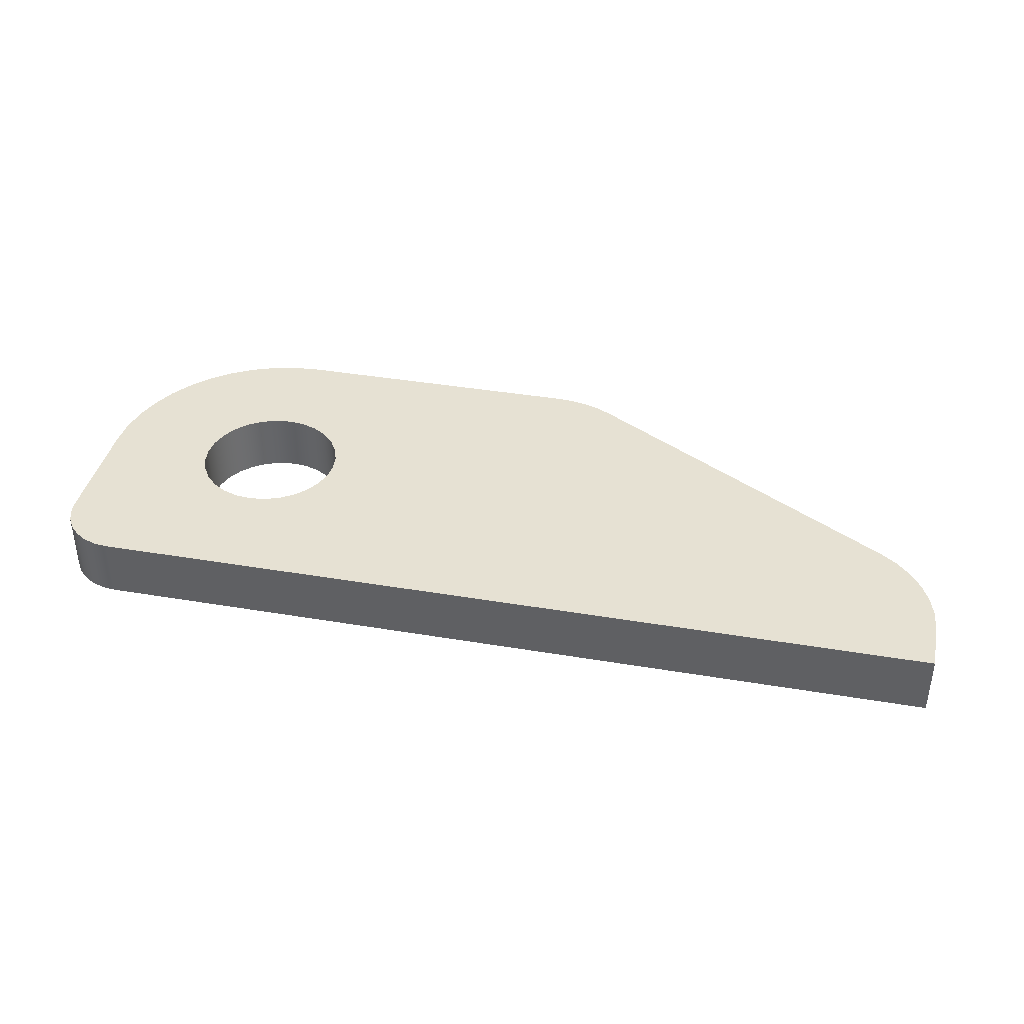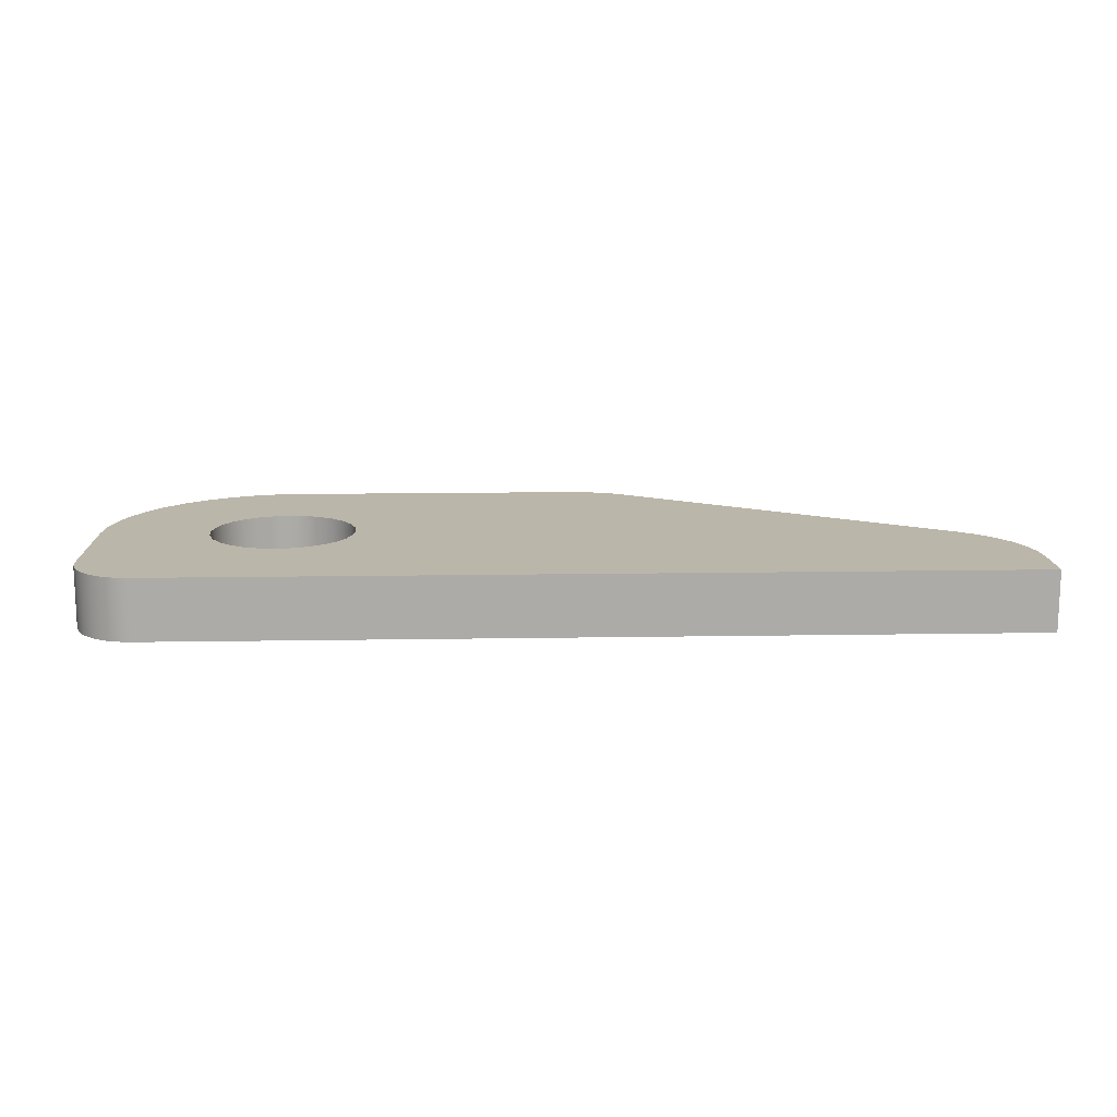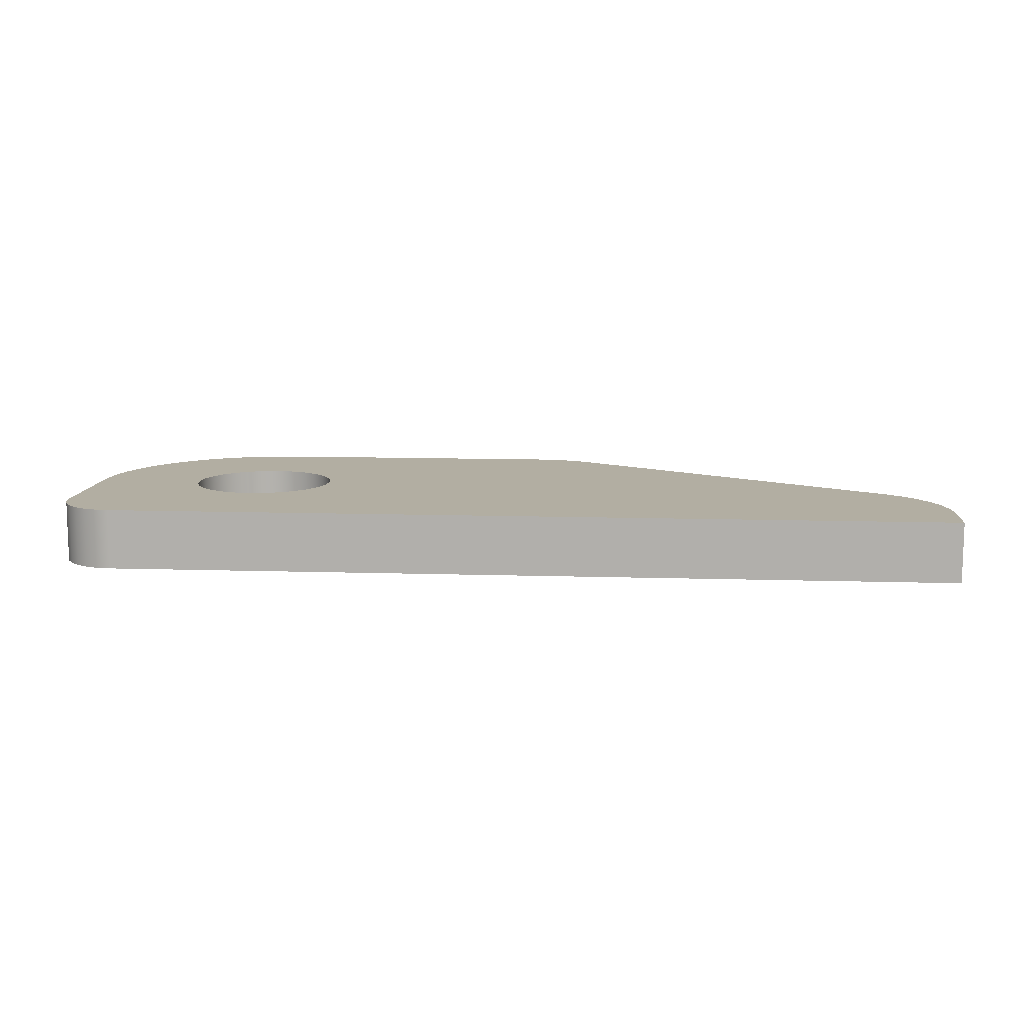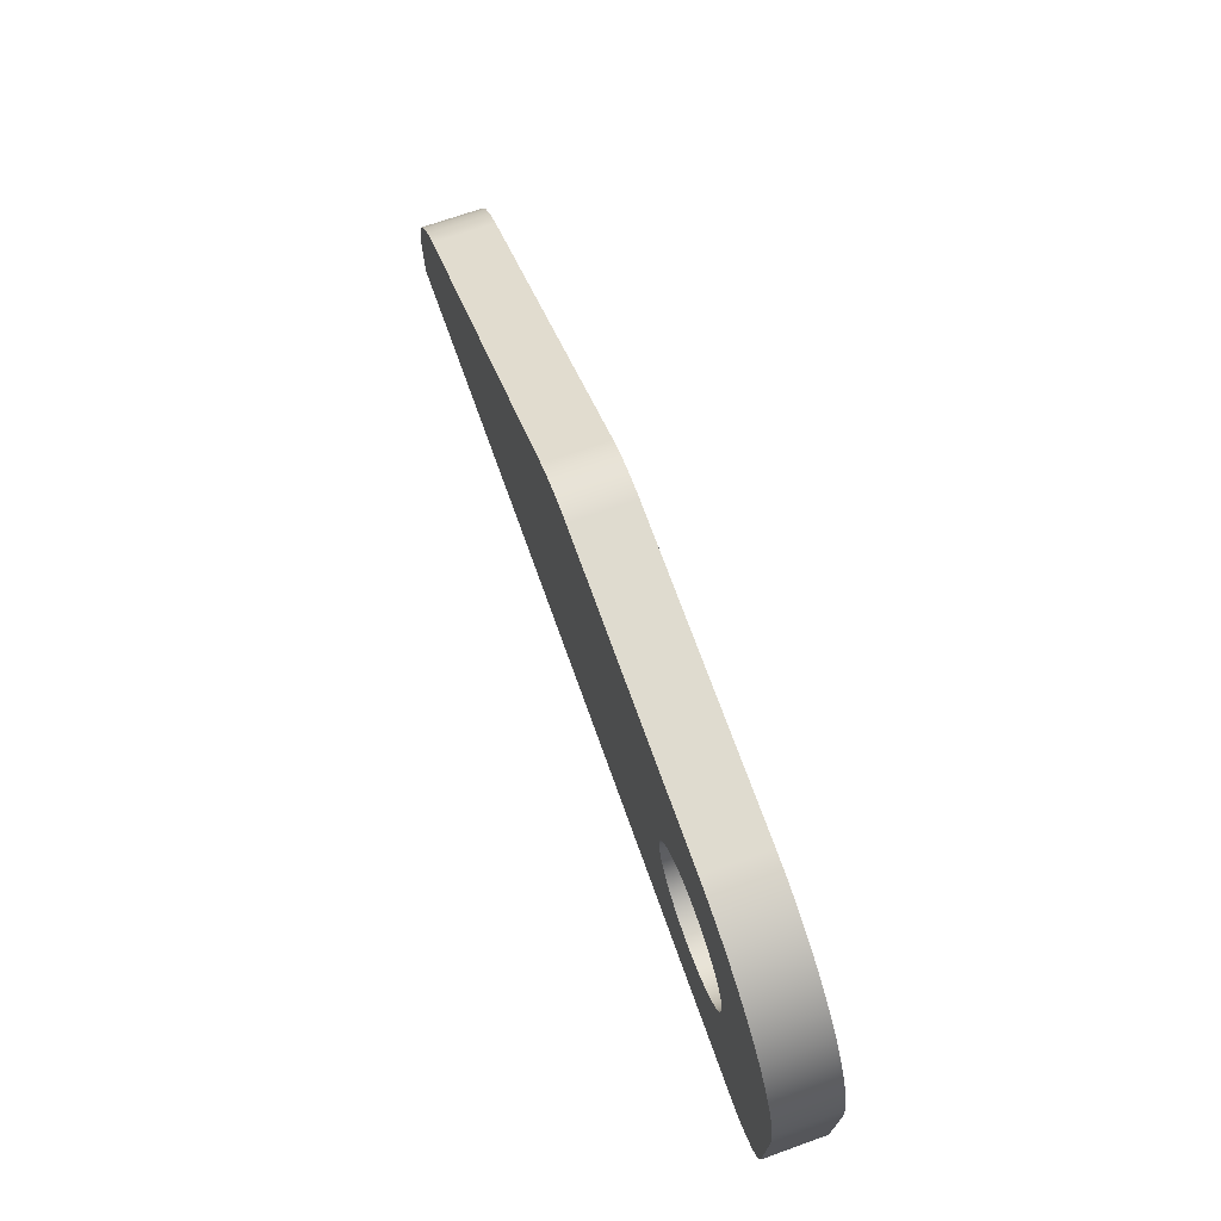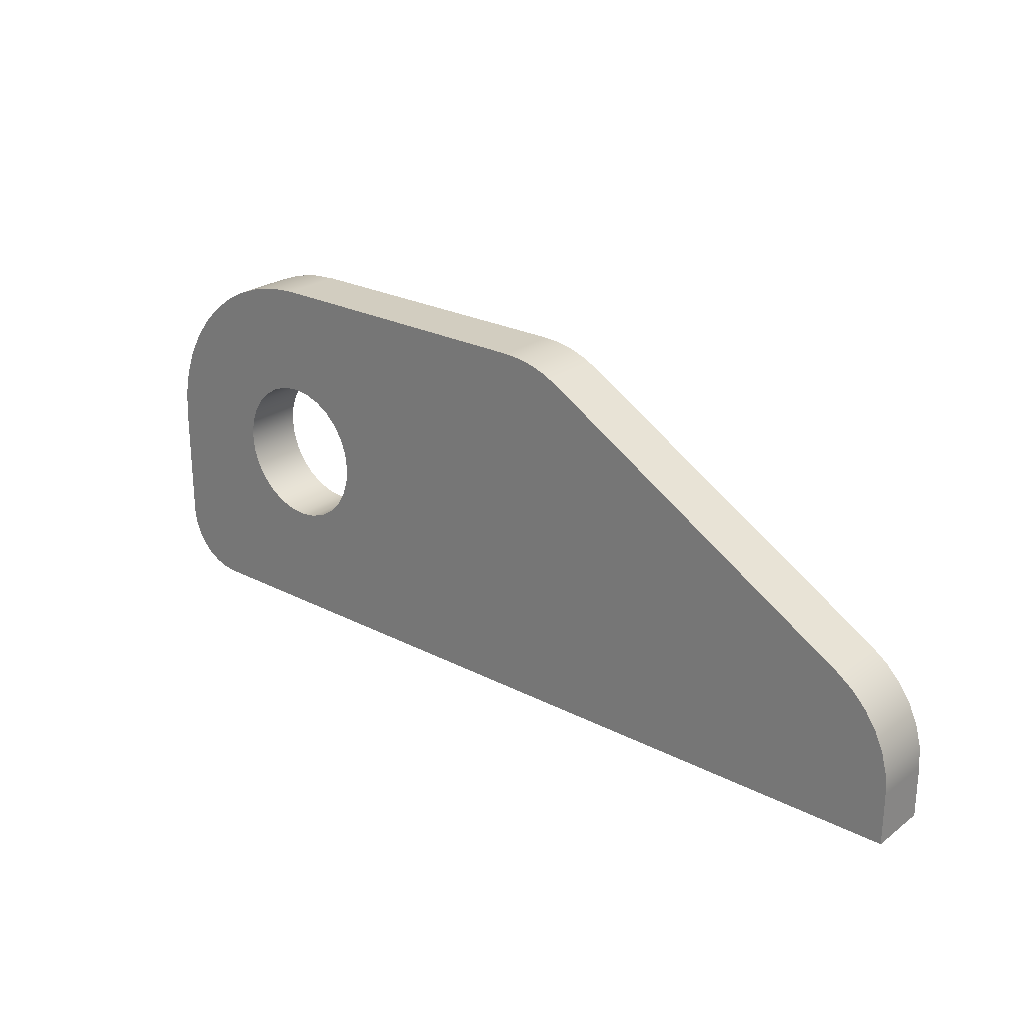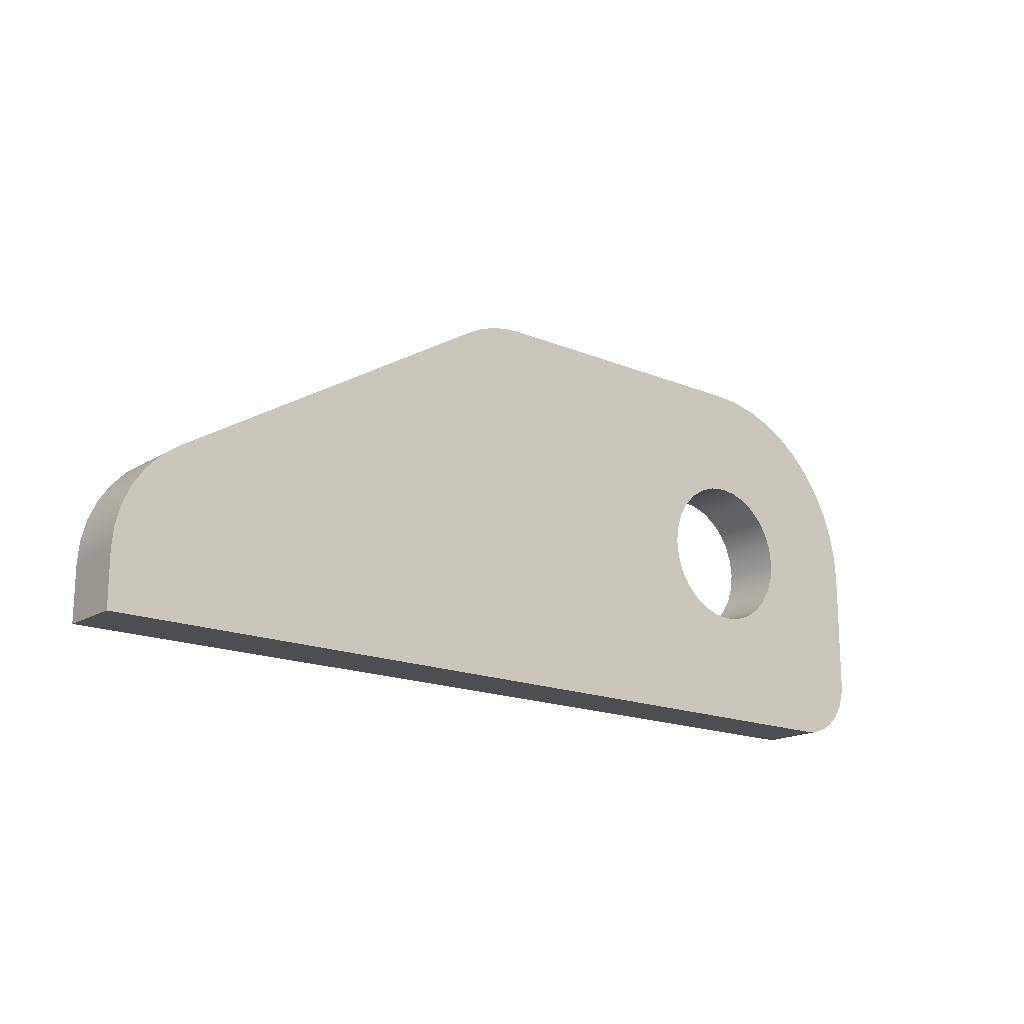
<metadata>
{"format":"obj","ext":"obj","renderer":"f3d","projection":"perspective","resolution":1024,"background":"white","views":[{"elev":38.7,"azim":-168.0,"up":"+Y"},{"elev":13.9,"azim":177.9,"up":"+Y"},{"elev":10.7,"azim":-175.5,"up":"+Y"},{"elev":70.3,"azim":70.4,"up":"+Z"},{"elev":24.7,"azim":-139.9,"up":"+Z"},{"elev":-17.1,"azim":-39.7,"up":"+Z"}]}
</metadata>
<code>
v 7.4 -2.146 2
v 7.415 -2.146 2.134
v 7.459 -2.146 2.26
v 7.531 -2.146 2.374
v 7.626 -2.146 2.469
v 7.74 -2.146 2.541
v 7.866 -2.146 2.585
v 8 -2.146 2.6
v 8.134 -2.146 2.585
v 8.26 -2.146 2.541
v 8.374 -2.146 2.469
v 8.469 -2.146 2.374
v 8.541 -2.146 2.26
v 8.585 -2.146 2.134
v 8.6 -2.146 2
v 8.585 -2.146 1.866
v 8.541 -2.146 1.74
v 8.469 -2.146 1.626
v 8.374 -2.146 1.531
v 8.26 -2.146 1.459
v 8.134 -2.146 1.415
v 8 -2.146 1.4
v 7.866 -2.146 1.415
v 7.74 -2.146 1.459
v 7.626 -2.146 1.531
v 7.531 -2.146 1.626
v 7.459 -2.146 1.74
v 7.415 -2.146 1.866
v 7.4 -2.646 2
v 7.415 -2.646 1.866
v 7.459 -2.646 1.74
v 7.531 -2.646 1.626
v 7.626 -2.646 1.531
v 7.74 -2.646 1.459
v 7.866 -2.646 1.415
v 8 -2.646 1.4
v 8.134 -2.646 1.415
v 8.26 -2.646 1.459
v 8.374 -2.646 1.531
v 8.469 -2.646 1.626
v 8.541 -2.646 1.74
v 8.585 -2.646 1.866
v 8.6 -2.646 2
v 8.585 -2.646 2.134
v 8.541 -2.646 2.26
v 8.469 -2.646 2.374
v 8.374 -2.646 2.469
v 8.26 -2.646 2.541
v 8.134 -2.646 2.585
v 8 -2.646 2.6
v 7.866 -2.646 2.585
v 7.74 -2.646 2.541
v 7.626 -2.646 2.469
v 7.531 -2.646 2.374
v 7.459 -2.646 2.26
v 7.415 -2.646 2.134
v 7.4 -2.146 2
v 7.4 -2.646 2
v 9.5 -2.646 1
v 9.487 -2.646 0.8887
v 9.45 -2.646 0.7831
v 9.391 -2.646 0.6883
v 9.312 -2.646 0.6091
v 9.217 -2.646 0.5495
v 9.111 -2.646 0.5125
v 9 -2.646 0.5
v 9 -2.146 0.5
v 9.111 -2.146 0.5125
v 9.217 -2.146 0.5495
v 9.312 -2.146 0.6091
v 9.391 -2.146 0.6883
v 9.45 -2.146 0.7831
v 9.487 -2.146 0.8887
v 9.5 -2.146 1
v 8 -2.646 3.5
v 8.213 -2.646 3.485
v 8.423 -2.646 3.439
v 8.623 -2.646 3.364
v 8.811 -2.646 3.262
v 8.982 -2.646 3.134
v 9.134 -2.646 2.982
v 9.262 -2.646 2.811
v 9.364 -2.646 2.623
v 9.439 -2.646 2.423
v 9.485 -2.646 2.213
v 9.5 -2.646 2
v 9.5 -2.146 2
v 9.485 -2.146 2.213
v 9.439 -2.146 2.423
v 9.364 -2.146 2.623
v 9.262 -2.146 2.811
v 9.134 -2.146 2.982
v 8.982 -2.146 3.134
v 8.811 -2.146 3.262
v 8.623 -2.146 3.364
v 8.423 -2.146 3.439
v 8.213 -2.146 3.485
v 8 -2.146 3.5
v 5.064 -2.646 3.359
v 5.183 -2.646 3.42
v 5.31 -2.646 3.464
v 5.441 -2.646 3.491
v 5.575 -2.646 3.5
v 5.575 -2.146 3.5
v 5.441 -2.146 3.491
v 5.31 -2.146 3.464
v 5.183 -2.146 3.42
v 5.064 -2.146 3.359
v 2.431 -2.646 1.791
v 5.064 -2.646 3.359
v 5.064 -2.146 3.359
v 2.431 -2.146 1.791
v 1.942 -2.646 0.9317
v 1.957 -2.646 1.103
v 2.001 -2.646 1.269
v 2.073 -2.646 1.426
v 2.17 -2.646 1.567
v 2.291 -2.646 1.69
v 2.431 -2.646 1.791
v 2.431 -2.146 1.791
v 2.291 -2.146 1.69
v 2.17 -2.146 1.567
v 2.073 -2.146 1.426
v 2.001 -2.146 1.269
v 1.957 -2.146 1.103
v 1.942 -2.146 0.9317
v 1.942 -2.646 0.9317
v 1.942 -2.146 0.9317
v 1.942 -2.146 0.5
v 1.942 -2.646 0.5
v 7.4 -2.146 2
v 7.415 -2.146 1.866
v 7.459 -2.146 1.74
v 7.531 -2.146 1.626
v 7.626 -2.146 1.531
v 7.74 -2.146 1.459
v 7.866 -2.146 1.415
v 8 -2.146 1.4
v 8.134 -2.146 1.415
v 8.26 -2.146 1.459
v 8.374 -2.146 1.531
v 8.469 -2.146 1.626
v 8.541 -2.146 1.74
v 8.585 -2.146 1.866
v 8.6 -2.146 2
v 8.585 -2.146 2.134
v 8.541 -2.146 2.26
v 8.469 -2.146 2.374
v 8.374 -2.146 2.469
v 8.26 -2.146 2.541
v 8.134 -2.146 2.585
v 8 -2.146 2.6
v 7.866 -2.146 2.585
v 7.74 -2.146 2.541
v 7.626 -2.146 2.469
v 7.531 -2.146 2.374
v 7.459 -2.146 2.26
v 7.415 -2.146 2.134
v 5.064 -2.146 3.359
v 5.183 -2.146 3.42
v 5.31 -2.146 3.464
v 5.441 -2.146 3.491
v 5.575 -2.146 3.5
v 8 -2.146 3.5
v 8.213 -2.146 3.485
v 8.423 -2.146 3.439
v 8.623 -2.146 3.364
v 8.811 -2.146 3.262
v 8.982 -2.146 3.134
v 9.134 -2.146 2.982
v 9.262 -2.146 2.811
v 9.364 -2.146 2.623
v 9.439 -2.146 2.423
v 9.485 -2.146 2.213
v 9.5 -2.146 2
v 9.5 -2.146 1
v 9.487 -2.146 0.8887
v 9.45 -2.146 0.7831
v 9.391 -2.146 0.6883
v 9.312 -2.146 0.6091
v 9.217 -2.146 0.5495
v 9.111 -2.146 0.5125
v 9 -2.146 0.5
v 1.942 -2.146 0.5
v 1.942 -2.146 0.9317
v 1.957 -2.146 1.103
v 2.001 -2.146 1.269
v 2.073 -2.146 1.426
v 2.17 -2.146 1.567
v 2.291 -2.146 1.69
v 2.431 -2.146 1.791
v 5.575 -2.646 3.5
v 5.441 -2.646 3.491
v 5.31 -2.646 3.464
v 5.183 -2.646 3.42
v 5.064 -2.646 3.359
v 2.431 -2.646 1.791
v 2.291 -2.646 1.69
v 2.17 -2.646 1.567
v 2.073 -2.646 1.426
v 2.001 -2.646 1.269
v 1.957 -2.646 1.103
v 1.942 -2.646 0.9317
v 1.942 -2.646 0.5
v 9 -2.646 0.5
v 9.111 -2.646 0.5125
v 9.217 -2.646 0.5495
v 9.312 -2.646 0.6091
v 9.391 -2.646 0.6883
v 9.45 -2.646 0.7831
v 9.487 -2.646 0.8887
v 9.5 -2.646 1
v 9.5 -2.646 2
v 9.485 -2.646 2.213
v 9.439 -2.646 2.423
v 9.364 -2.646 2.623
v 9.262 -2.646 2.811
v 9.134 -2.646 2.982
v 8.982 -2.646 3.134
v 8.811 -2.646 3.262
v 8.623 -2.646 3.364
v 8.423 -2.646 3.439
v 8.213 -2.646 3.485
v 8 -2.646 3.5
v 7.4 -2.646 2
v 7.415 -2.646 2.134
v 7.459 -2.646 2.26
v 7.531 -2.646 2.374
v 7.626 -2.646 2.469
v 7.74 -2.646 2.541
v 7.866 -2.646 2.585
v 8 -2.646 2.6
v 8.134 -2.646 2.585
v 8.26 -2.646 2.541
v 8.374 -2.646 2.469
v 8.469 -2.646 2.374
v 8.541 -2.646 2.26
v 8.585 -2.646 2.134
v 8.6 -2.646 2
v 8.585 -2.646 1.866
v 8.541 -2.646 1.74
v 8.469 -2.646 1.626
v 8.374 -2.646 1.531
v 8.26 -2.646 1.459
v 8.134 -2.646 1.415
v 8 -2.646 1.4
v 7.866 -2.646 1.415
v 7.74 -2.646 1.459
v 7.626 -2.646 1.531
v 7.531 -2.646 1.626
v 7.459 -2.646 1.74
v 7.415 -2.646 1.866
v 9.5 -2.146 2
v 9.5 -2.646 2
v 9.5 -2.646 1
v 9.5 -2.146 1
v 5.575 -2.146 3.5
v 5.575 -2.646 3.5
v 8 -2.646 3.5
v 8 -2.146 3.5
v 9 -2.146 0.5
v 9 -2.646 0.5
v 1.942 -2.646 0.5
v 1.942 -2.146 0.5
g b258f612-e31b-11ea-95f1-54bf646e7e1f
f 2 56 1
f 1 56 58
f 57 29 28
f 28 29 30
f 28 30 27
f 27 30 31
f 27 31 26
f 26 31 32
f 26 32 25
f 25 32 33
f 25 33 24
f 24 33 34
f 24 34 23
f 23 34 35
f 23 35 22
f 22 35 36
f 22 36 21
f 21 36 37
f 21 37 20
f 20 37 38
f 20 38 19
f 19 38 39
f 19 39 18
f 18 39 40
f 18 40 17
f 17 40 41
f 17 41 16
f 16 41 42
f 16 42 15
f 15 42 43
f 15 43 14
f 14 43 44
f 14 44 13
f 13 44 45
f 13 45 12
f 12 45 46
f 12 46 11
f 11 46 47
f 11 47 10
f 10 47 48
f 10 48 9
f 9 48 49
f 9 49 8
f 8 49 50
f 8 50 7
f 7 50 51
f 7 51 6
f 6 51 52
f 6 52 5
f 5 52 53
f 5 53 4
f 4 53 54
f 4 54 3
f 3 54 55
f 3 55 2
f 2 55 56
g b2599258-e31b-11ea-a0d5-54bf646e7e1f
f 74 59 73
f 73 59 60
f 73 60 72
f 72 60 61
f 72 61 71
f 71 61 62
f 71 62 70
f 70 62 63
f 70 63 69
f 69 63 64
f 69 64 68
f 68 64 65
f 68 65 67
f 67 65 66
g b25a2e9a-e31b-11ea-ad69-54bf646e7e1f
f 98 75 97
f 97 75 76
f 97 76 96
f 96 76 77
f 96 77 95
f 95 77 78
f 95 78 94
f 94 78 79
f 94 79 93
f 93 79 80
f 93 80 92
f 92 80 81
f 92 81 91
f 91 81 82
f 91 82 90
f 90 82 83
f 90 83 89
f 89 83 84
f 89 84 88
f 88 84 85
f 88 85 87
f 87 85 86
g b25aa3d4-e31b-11ea-9e17-54bf646e7e1f
f 108 99 107
f 107 99 100
f 107 100 101
f 107 101 106
f 106 101 102
f 106 102 105
f 105 102 104
f 104 102 103
g b25b4042-e31b-11ea-b345-54bf646e7e1f
f 109 110 112
f 112 110 111
g b25bb588-e31b-11ea-9c85-54bf646e7e1f
f 126 113 125
f 125 113 114
f 125 114 124
f 124 114 115
f 124 115 123
f 123 115 116
f 123 116 122
f 122 116 117
f 122 117 121
f 121 117 118
f 121 118 120
f 120 118 119
g b1dbce00-e31b-11ea-81a8-54bf646e7e1f
f 127 128 130
f 130 128 129
g b1db31b6-e31b-11ea-905b-54bf646e7e1f
f 158 131 191
f 191 131 132
f 191 132 133
f 133 134 191
f 191 134 190
f 190 134 189
f 189 134 188
f 188 134 135
f 188 135 187
f 187 135 186
f 186 135 185
f 185 135 136
f 185 136 184
f 184 136 137
f 184 137 183
f 183 137 138
f 183 138 178
f 178 138 177
f 177 138 176
f 176 138 139
f 176 139 140
f 140 141 176
f 176 141 142
f 176 142 175
f 175 142 143
f 175 143 144
f 144 145 175
f 175 145 146
f 175 146 174
f 174 146 147
f 174 147 173
f 173 147 148
f 173 148 172
f 172 148 149
f 172 149 150
f 172 150 171
f 171 150 151
f 171 151 170
f 170 151 152
f 170 152 169
f 169 152 168
f 168 152 167
f 167 152 164
f 167 164 166
f 166 164 165
f 152 153 164
f 164 153 163
f 163 153 154
f 163 154 159
f 159 154 155
f 159 155 156
f 156 157 159
f 159 157 158
f 159 158 191
f 159 160 163
f 163 160 161
f 163 161 162
f 178 179 183
f 183 179 180
f 183 180 181
f 181 182 183
g b1dba6e6-e31b-11ea-a47d-54bf646e7e1f
f 193 194 192
f 192 194 195
f 192 195 196
f 197 226 196
f 196 226 227
f 196 227 228
f 198 250 197
f 197 250 251
f 197 251 252
f 198 199 250
f 250 199 200
f 250 200 249
f 249 200 201
f 249 201 202
f 202 203 249
f 249 203 248
f 248 203 204
f 248 204 247
f 247 204 205
f 247 205 246
f 246 205 210
f 246 210 211
f 206 207 205
f 205 207 208
f 205 208 209
f 209 210 205
f 211 212 246
f 246 212 245
f 245 212 244
f 244 212 243
f 243 212 242
f 242 212 213
f 242 213 241
f 241 213 240
f 240 213 239
f 239 213 238
f 238 213 214
f 238 214 237
f 237 214 215
f 237 215 236
f 236 215 216
f 236 216 235
f 235 216 234
f 234 216 217
f 234 217 233
f 233 217 218
f 233 218 232
f 232 218 219
f 232 219 220
f 220 221 232
f 232 221 224
f 232 224 231
f 231 224 192
f 231 192 230
f 230 192 196
f 230 196 229
f 229 196 228
f 221 222 224
f 224 222 223
f 252 225 197
f 197 225 226
g b1db58ca-e31b-11ea-b523-54bf646e7e1f
f 253 254 256
f 256 254 255
g b1dbf510-e31b-11ea-bbd5-54bf646e7e1f
f 258 259 257
f 257 259 260
g b1dc433a-e31b-11ea-a68c-54bf646e7e1f
f 262 263 261
f 261 263 264

</code>
